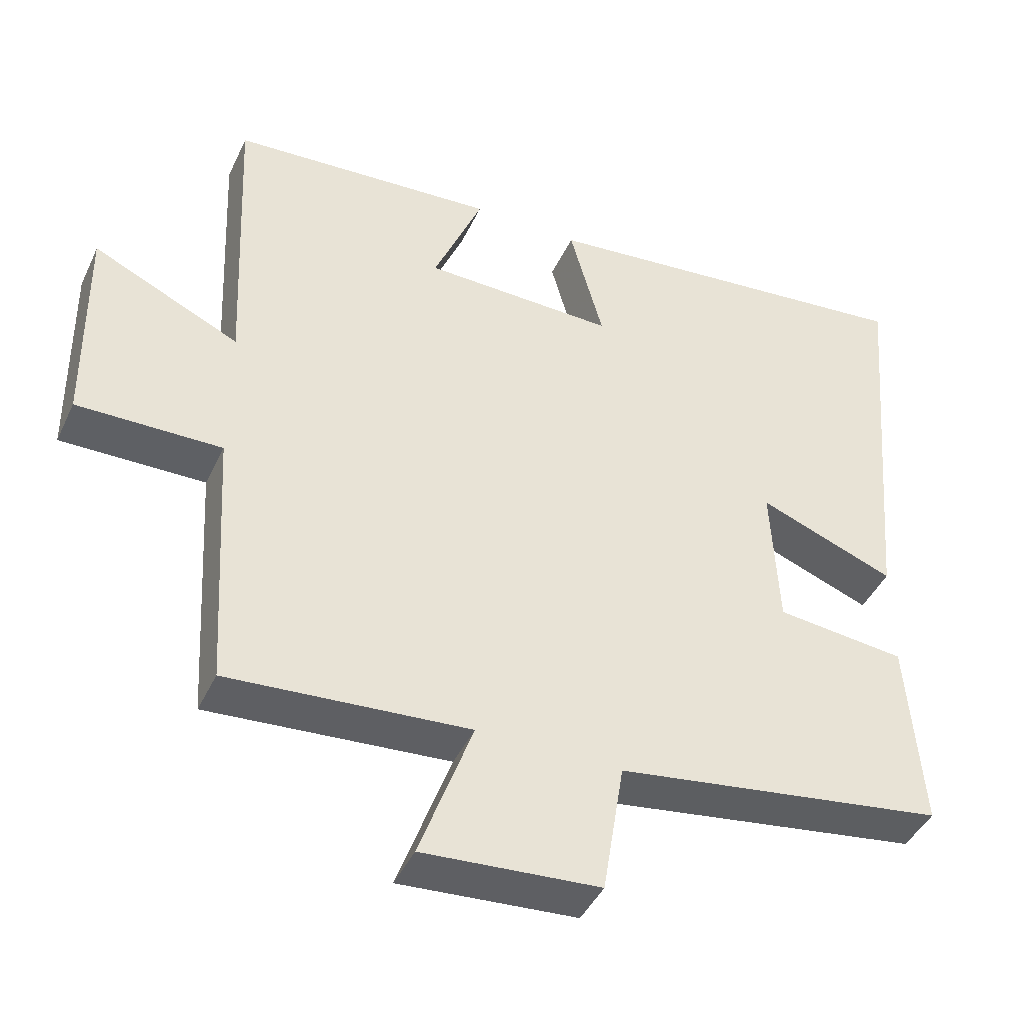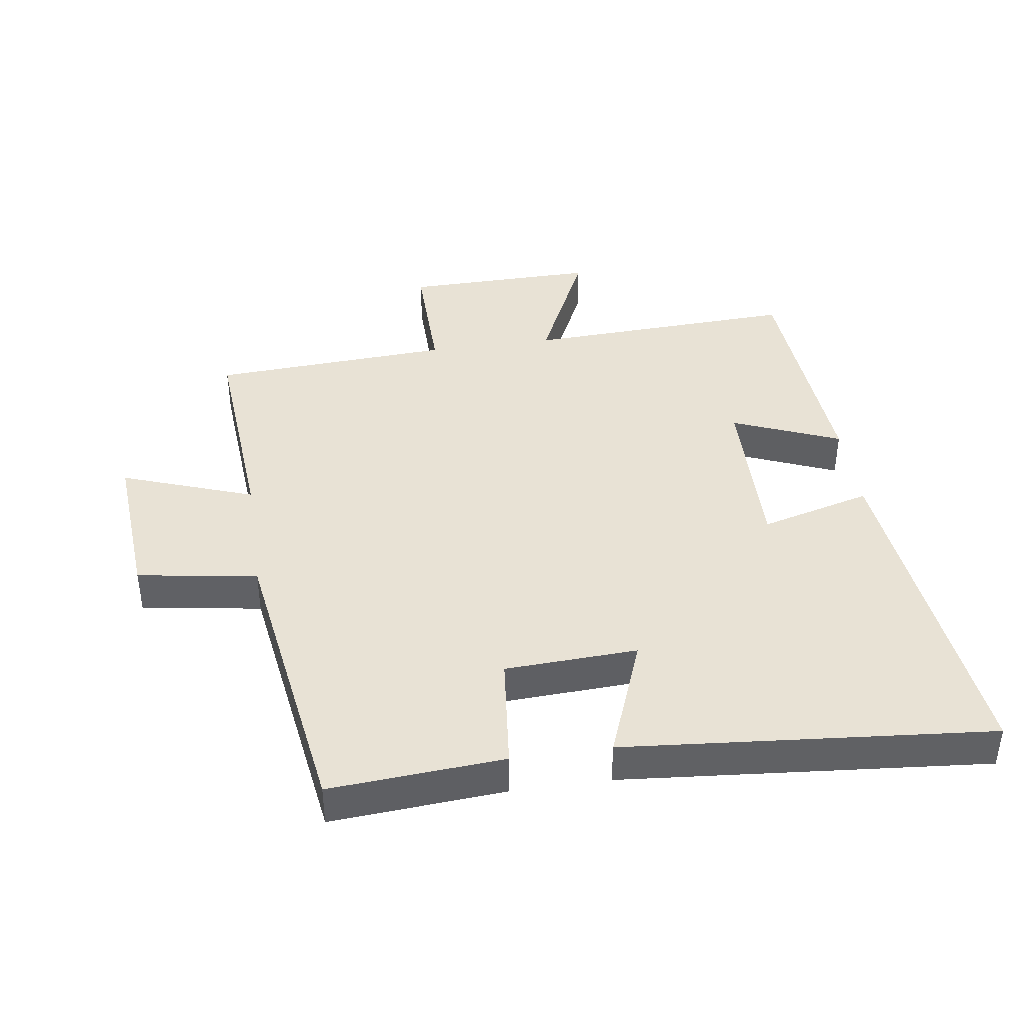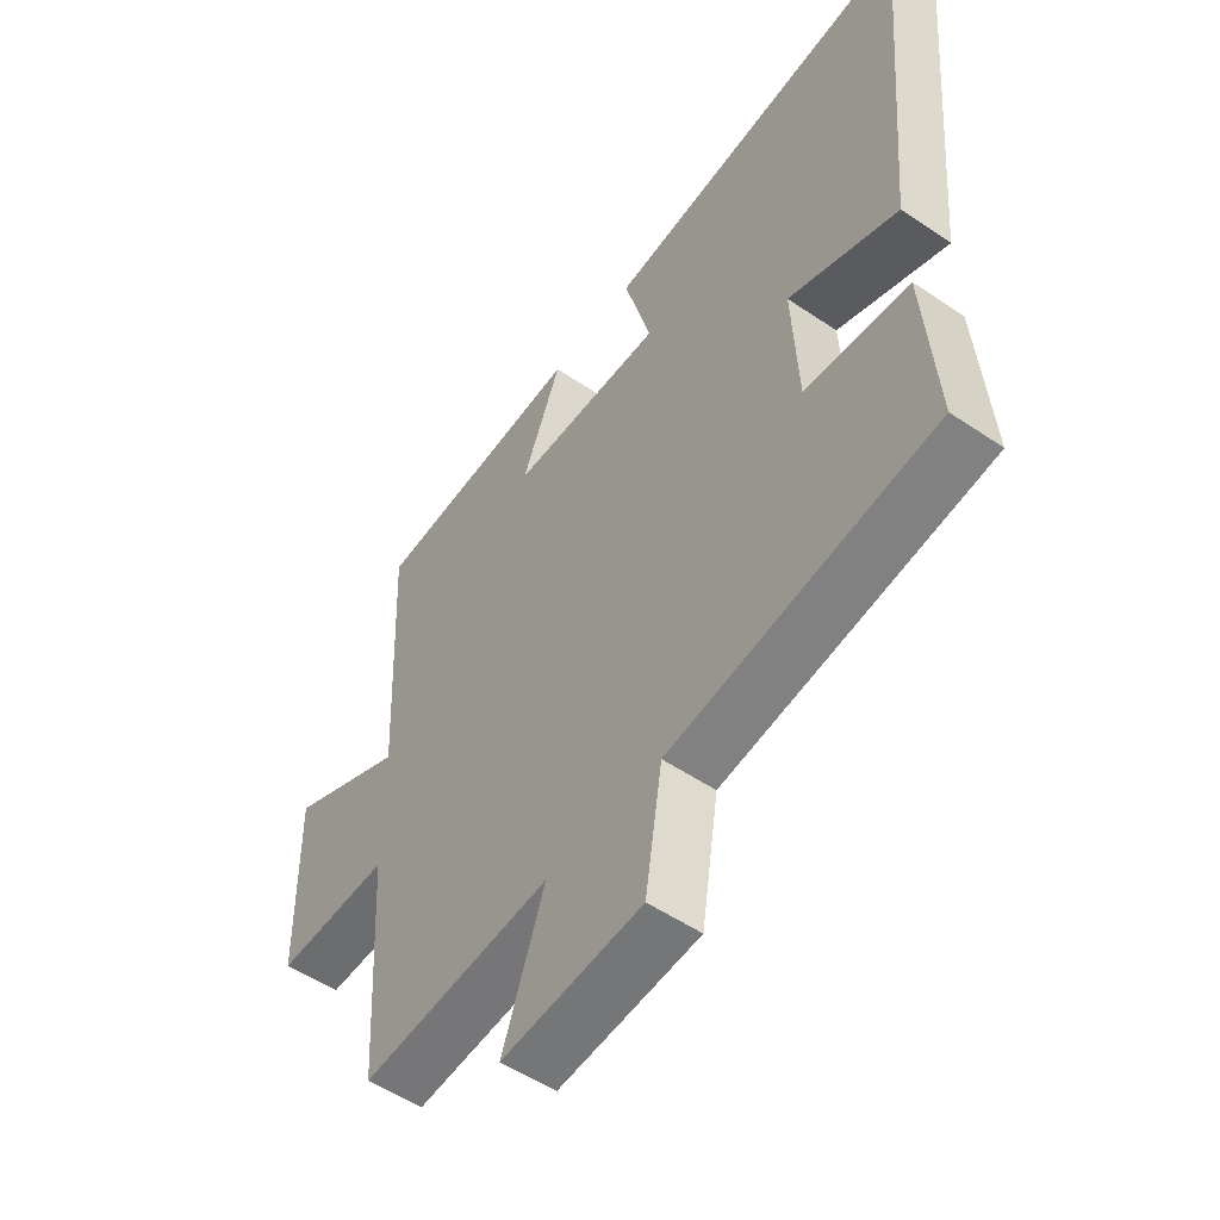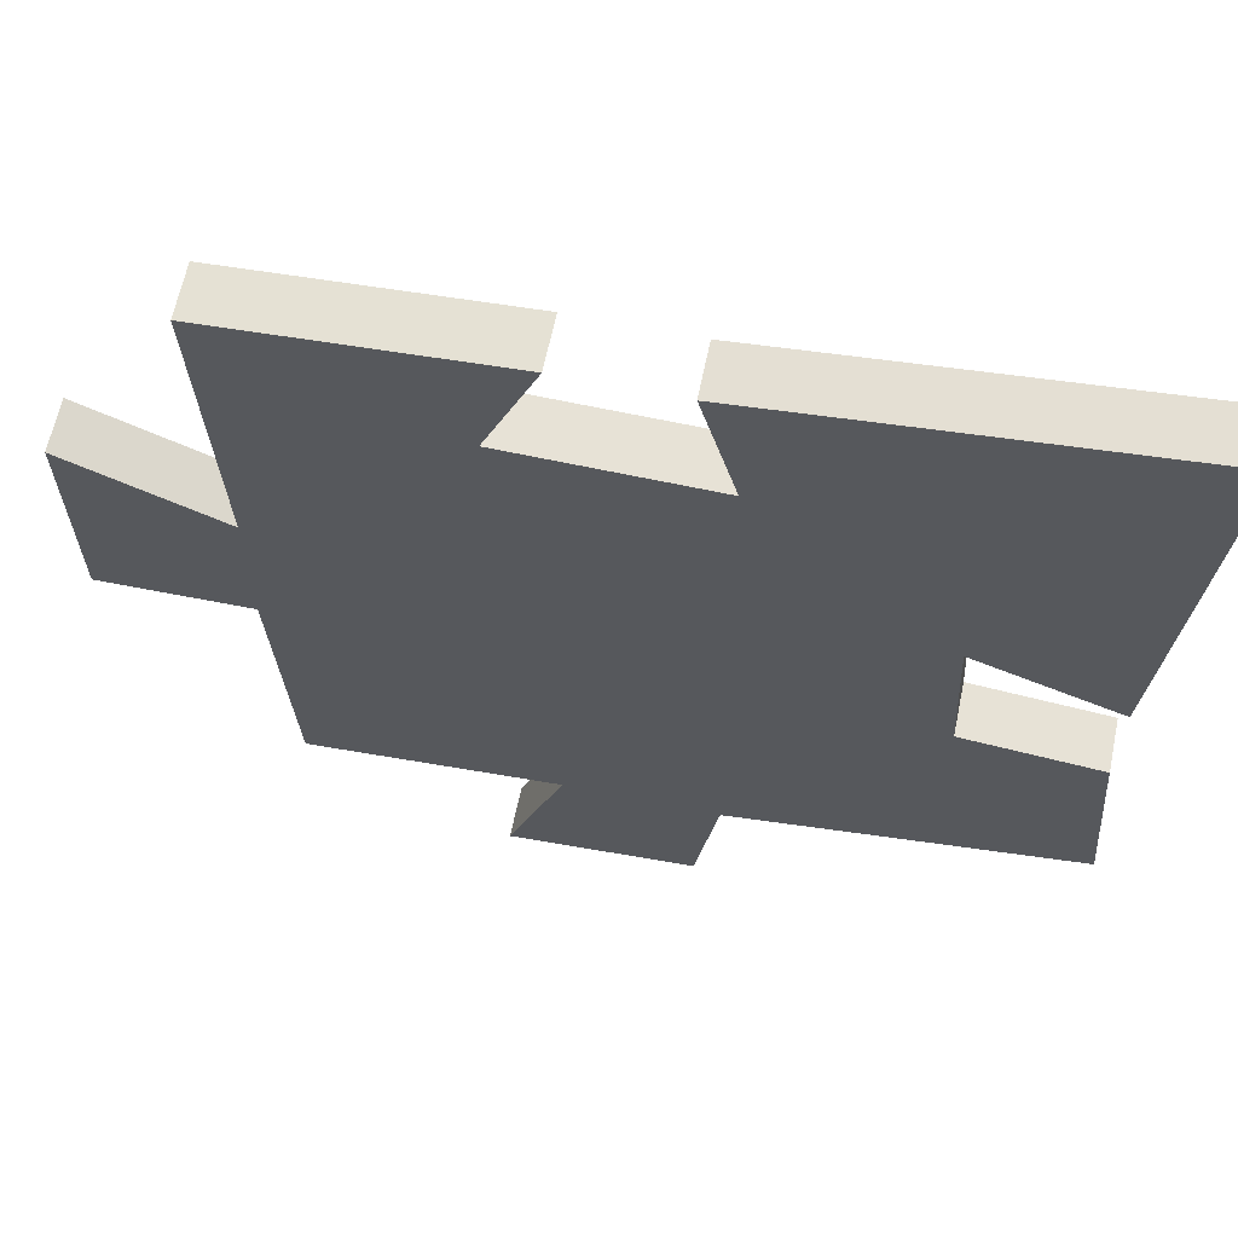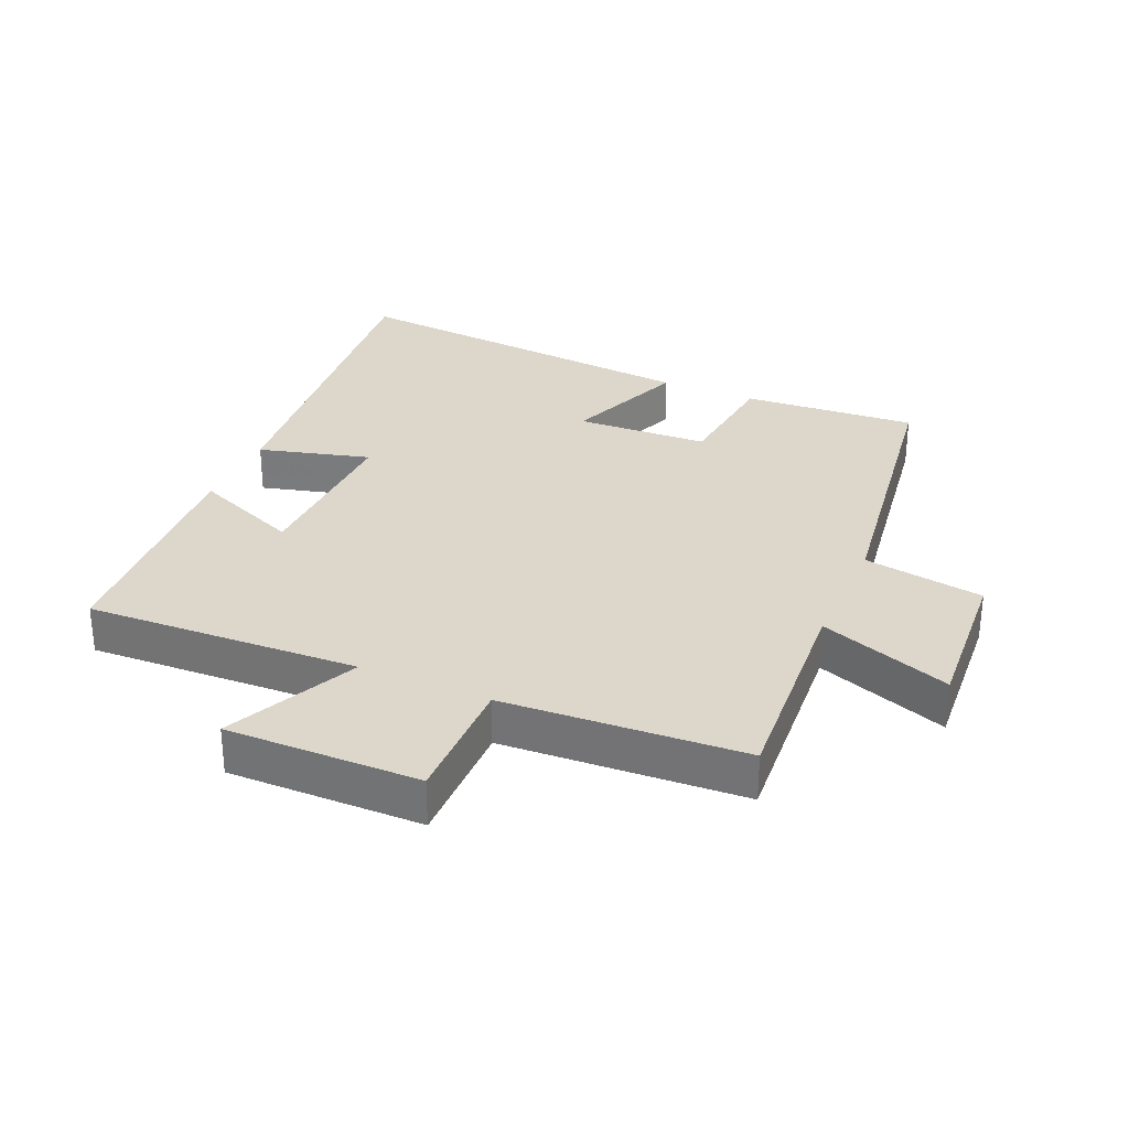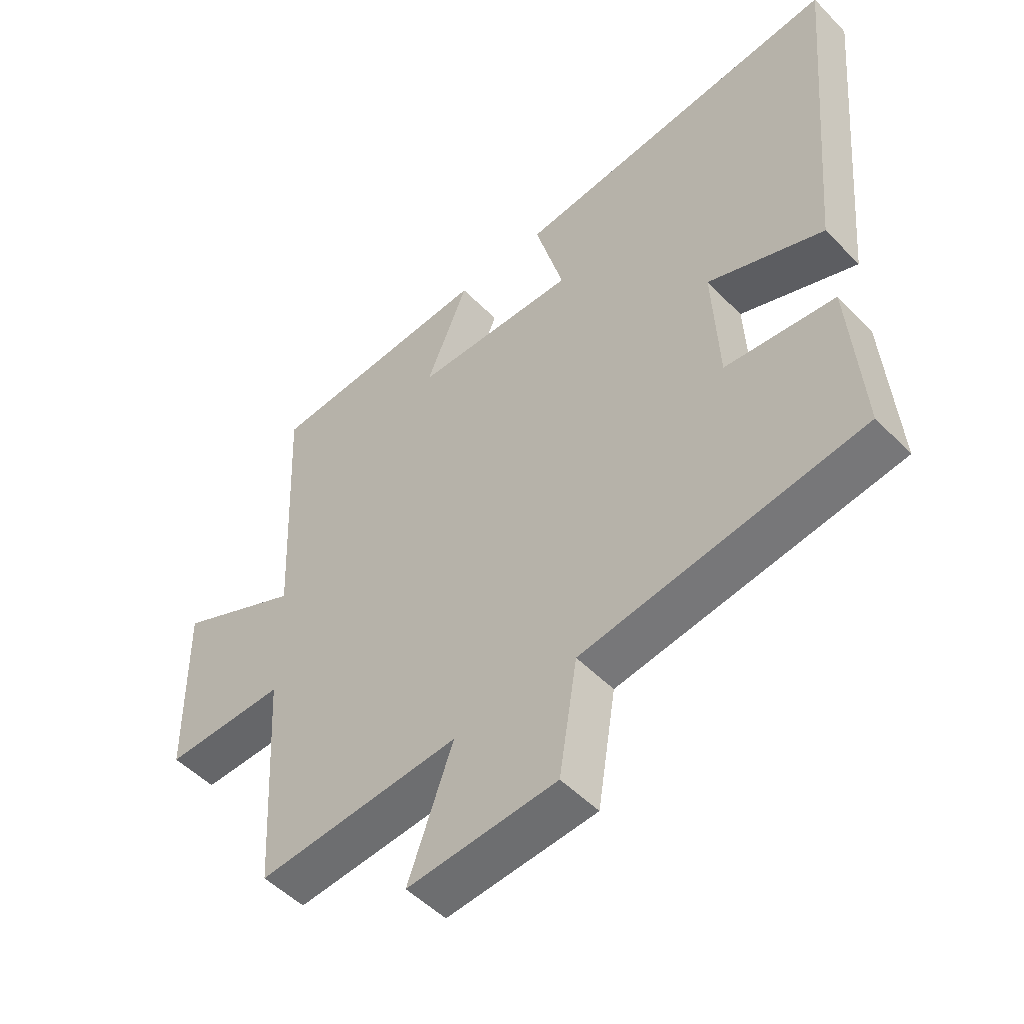
<metadata>
{"format":"obj","ext":"obj","renderer":"f3d","projection":"perspective","resolution":1024,"background":"white","views":[{"elev":-43.4,"azim":156.1,"up":"+Z"},{"elev":40.7,"azim":-98.3,"up":"+Y"},{"elev":-53.2,"azim":-126.0,"up":"+Z"},{"elev":63.6,"azim":-168.3,"up":"+Z"},{"elev":30.4,"azim":113.7,"up":"+Y"},{"elev":-51.1,"azim":-137.7,"up":"+Z"}]}
</metadata>
<code>
v -0.55 0.07 0.558
v -0.006 0.07 0.5
v -0.053 0.07 0.327
v 0.215 0.07 0.333
v 0.146 0.07 0.5
v 0.519 0.07 0.474
v 0.5 0.07 0.05
v 0.705 0.07 0.145
v 0.701 0.07 -0.155
v 0.5 0.07 -0.152
v 0.478 0.07 -0.525
v 0.143 0.07 -0.5
v 0.217 0.07 -0.705
v -0.029 0.07 -0.687
v -0.059 0.07 -0.5
v -0.52 0.07 -0.432
v -0.5 0.07 -0.162
v -0.319 0.07 -0.143
v -0.309 0.07 0.063
v -0.5 0.07 -0.01
v -0.55 0 0.558
v -0.006 0 0.5
v -0.053 0 0.327
v 0.215 0 0.333
v 0.146 0 0.5
v 0.519 0 0.474
v 0.5 0 0.05
v 0.705 0 0.145
v 0.701 0 -0.155
v 0.5 0 -0.152
v 0.478 0 -0.525
v 0.143 0 -0.5
v 0.217 0 -0.705
v -0.029 0 -0.687
v -0.059 0 -0.5
v -0.52 0 -0.432
v -0.5 0 -0.162
v -0.319 0 -0.143
v -0.309 0 0.063
v -0.5 0 -0.01
f 1 2 3
f 20 1 3
f 19 20 3
f 18 19 3 4
f 15 16 17 18
f 15 18 4
f 12 13 14 15
f 12 15 4
f 10 11 12 4
f 7 8 9 10
f 7 10 4 5
f 5 6 7
f 23 22 21
f 23 21 40
f 23 40 39
f 24 23 39 38
f 38 37 36 35
f 24 38 35
f 35 34 33 32
f 24 35 32
f 24 32 31 30
f 30 29 28 27
f 25 24 30 27
f 27 26 25
f 1 21 22 2
f 2 22 23 3
f 3 23 24 4
f 4 24 25 5
f 5 25 26 6
f 6 26 27 7
f 7 27 28 8
f 8 28 29 9
f 9 29 30 10
f 10 30 31 11
f 11 31 32 12
f 12 32 33 13
f 13 33 34 14
f 14 34 35 15
f 15 35 36 16
f 16 36 37 17
f 17 37 38 18
f 18 38 39 19
f 19 39 40 20
f 20 40 21 1

</code>
